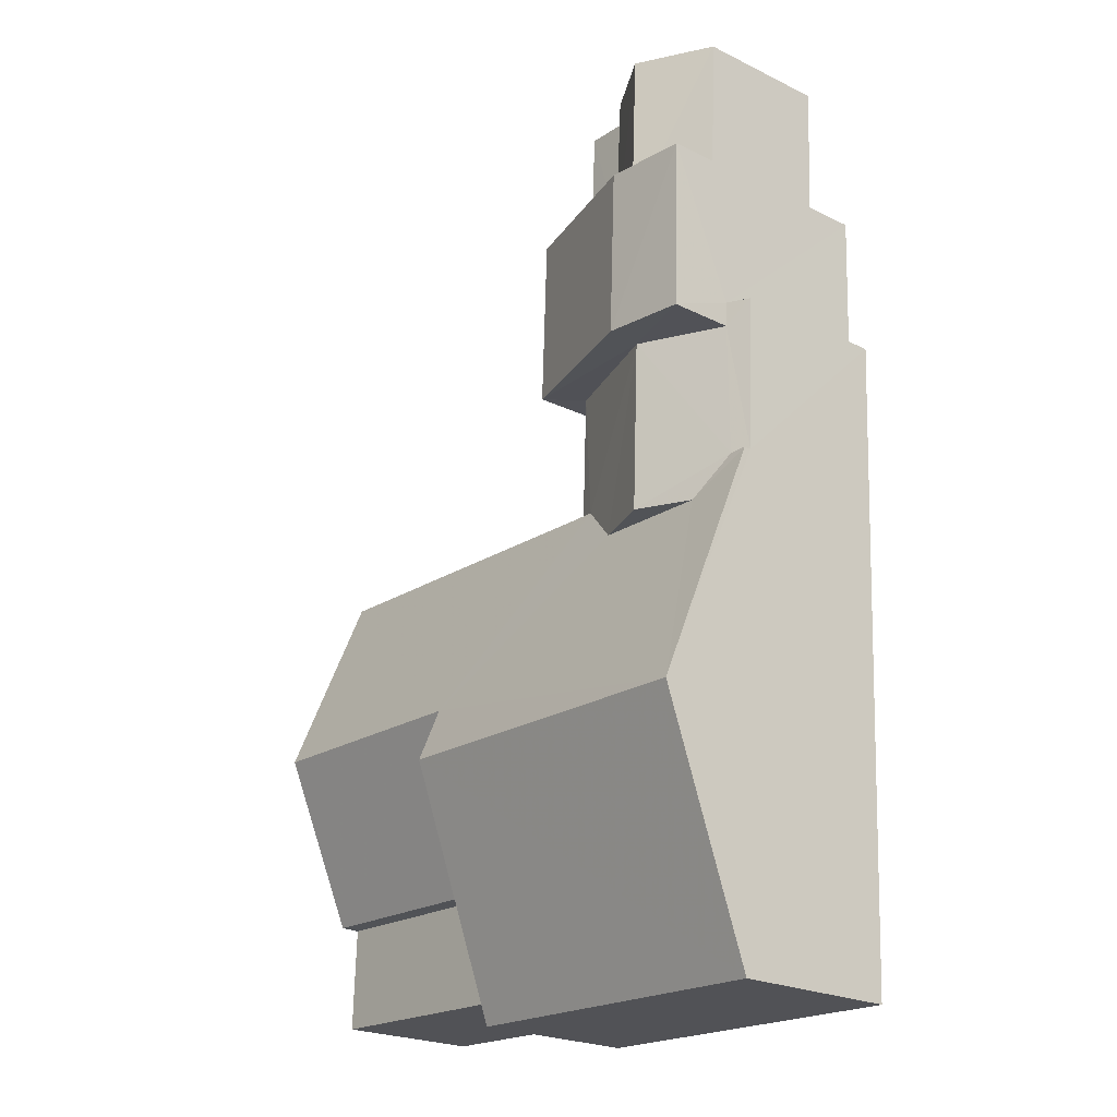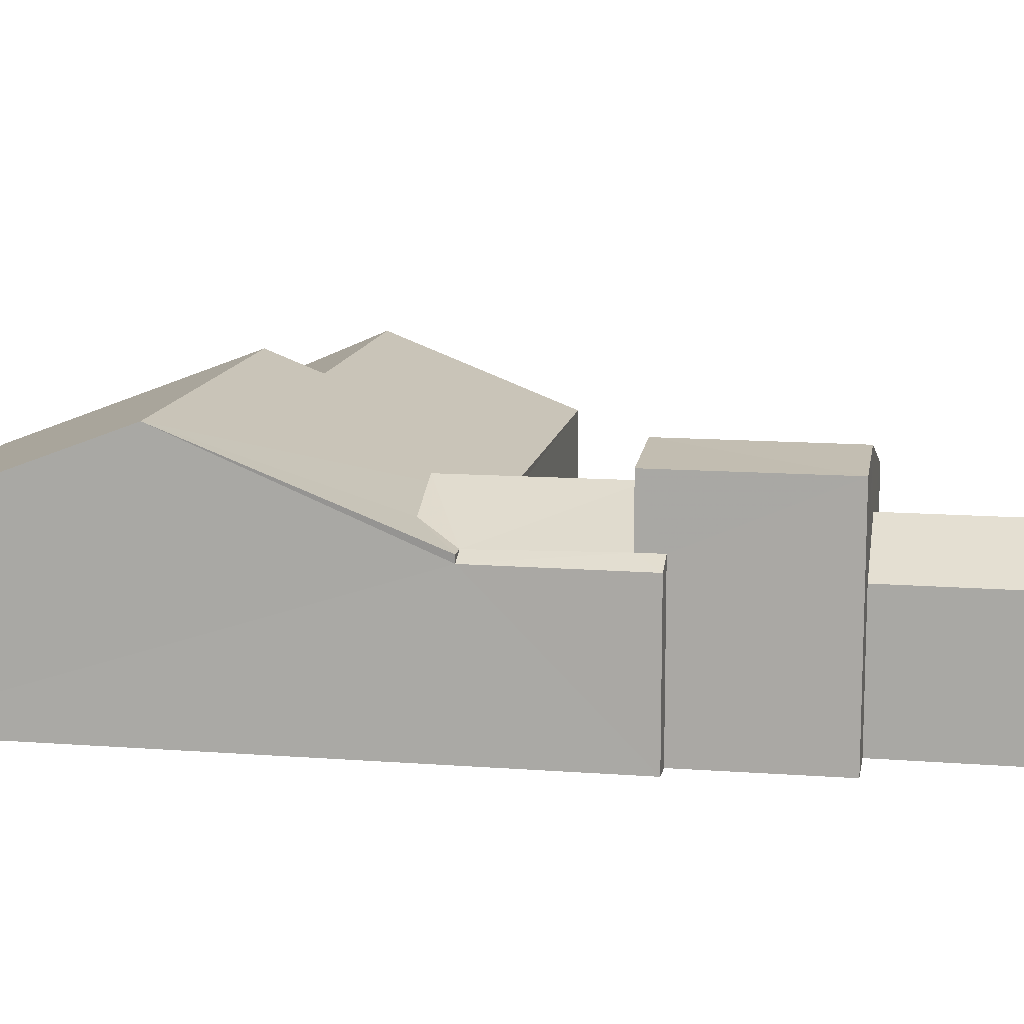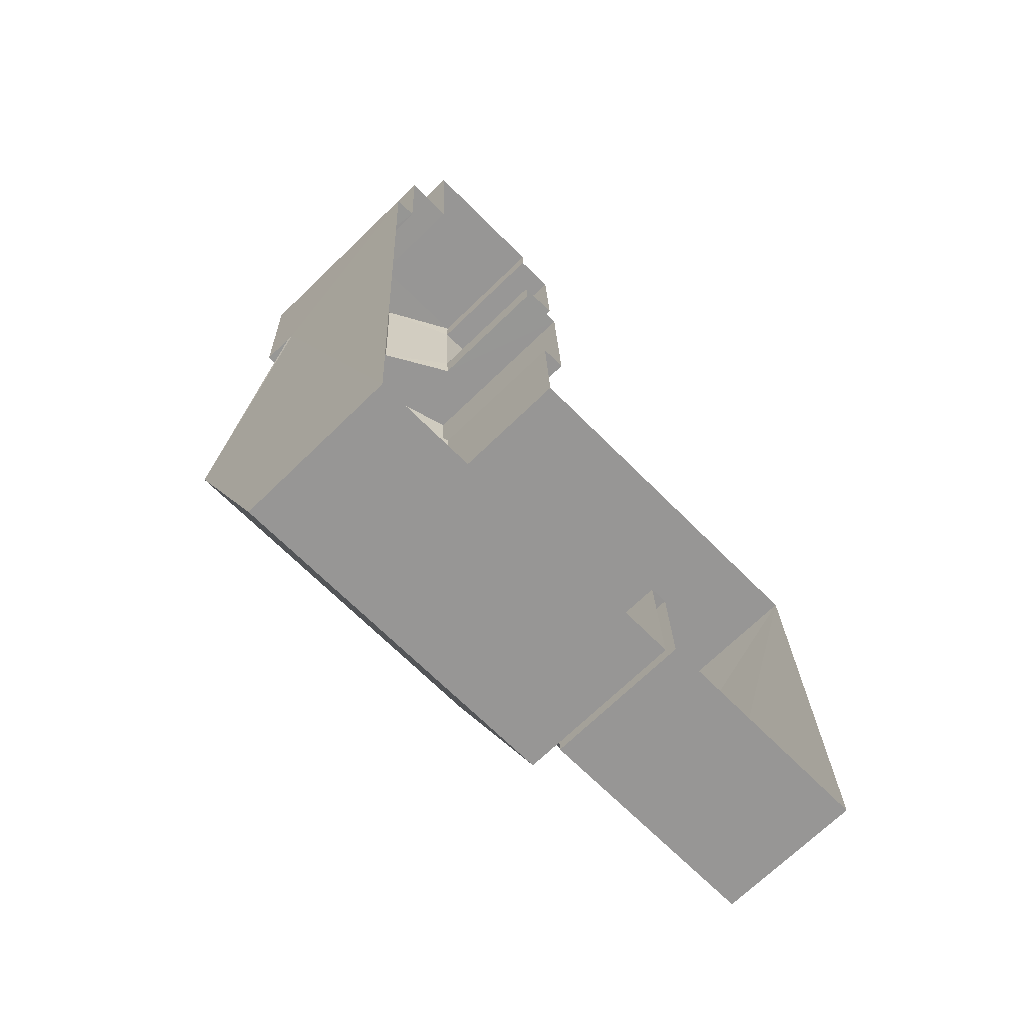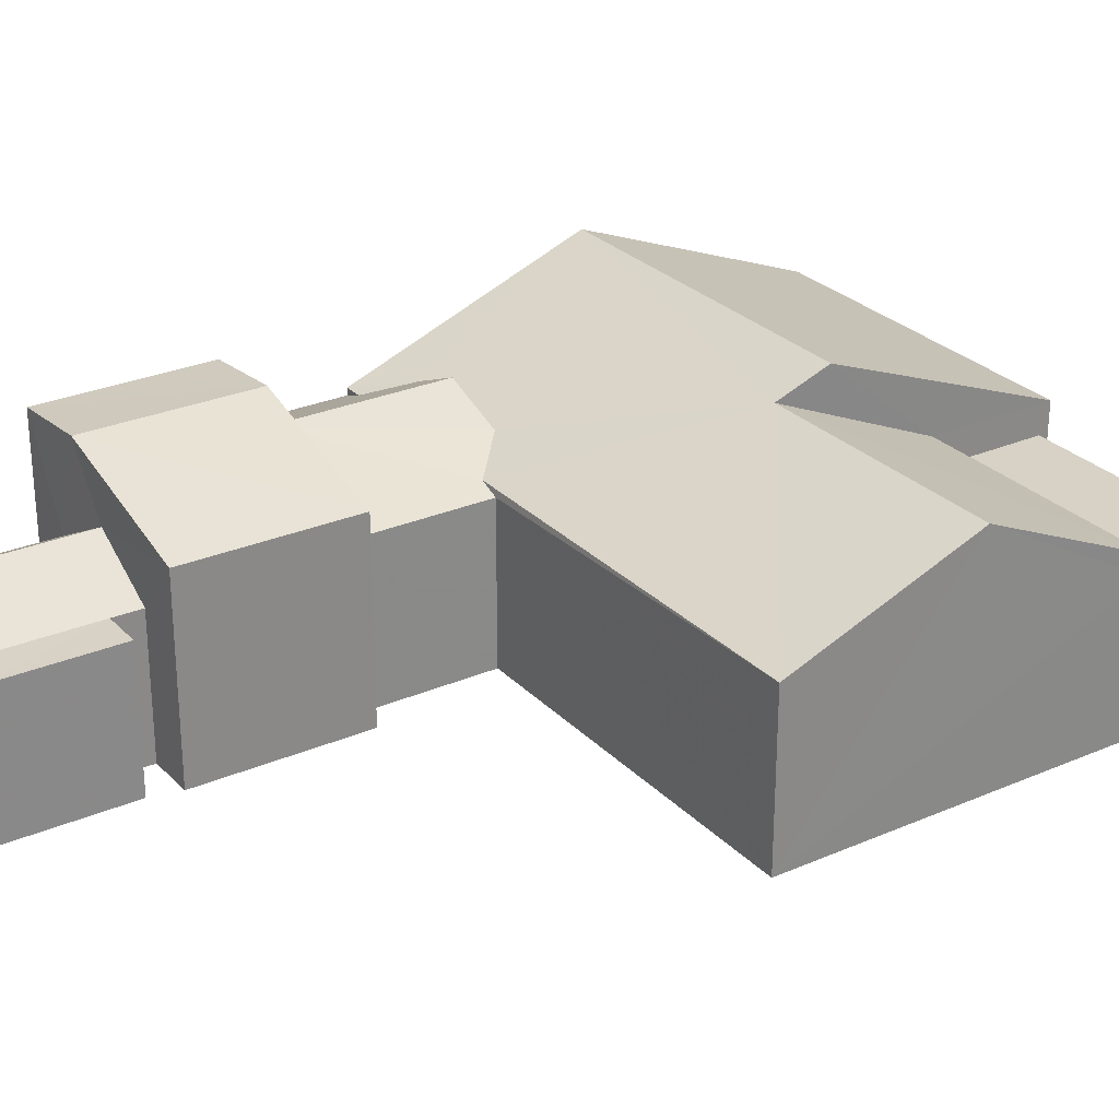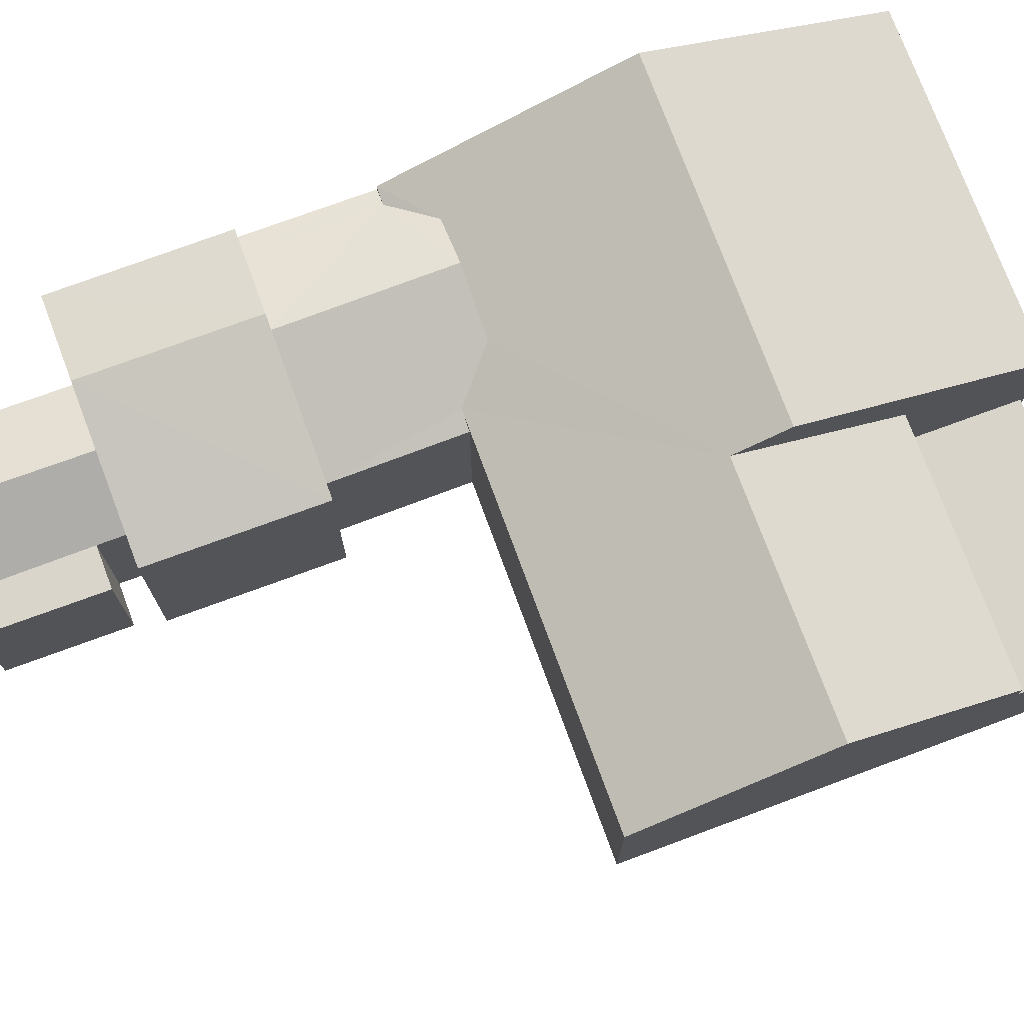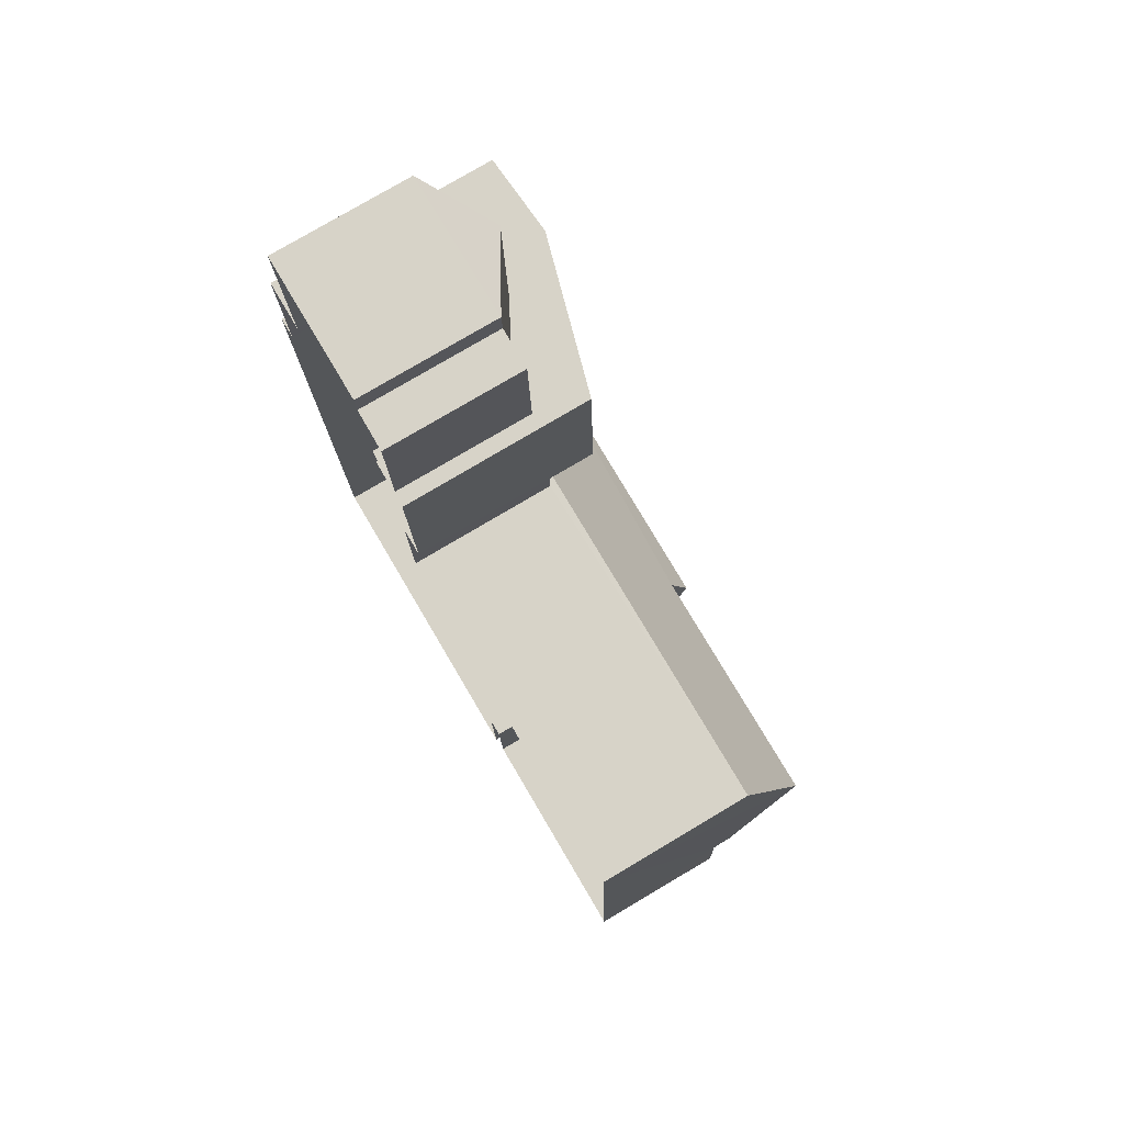
<metadata>
{"format":"obj","ext":"obj","renderer":"f3d","projection":"perspective","resolution":1024,"background":"white","views":[{"elev":-23.0,"azim":50.4,"up":"+Y"},{"elev":12.5,"azim":97.7,"up":"+Z"},{"elev":-69.4,"azim":134.3,"up":"+Y"},{"elev":27.5,"azim":-125.9,"up":"+Z"},{"elev":74.9,"azim":-112.6,"up":"+Z"},{"elev":78.2,"azim":-120.4,"up":"+Y"}]}
</metadata>
<code>
v -3.729e+05 -1.039e+05 29.26
v -3.73e+05 -1.039e+05 29.26
v -3.73e+05 -1.039e+05 29.26
v -3.73e+05 -1.039e+05 29.26
v -3.729e+05 -1.038e+05 29.26
v -3.73e+05 -1.039e+05 29.26
v -3.73e+05 -1.039e+05 29.26
v -3.73e+05 -1.039e+05 29.26
v -3.73e+05 -1.039e+05 29.26
v -3.729e+05 -1.038e+05 29.26
v -3.73e+05 -1.038e+05 29.26
v -3.729e+05 -1.038e+05 29.26
v -3.73e+05 -1.038e+05 29.26
v -3.73e+05 -1.038e+05 29.26
v -3.73e+05 -1.038e+05 29.26
v -3.73e+05 -1.038e+05 29.26
v -3.73e+05 -1.038e+05 29.26
v -3.73e+05 -1.038e+05 29.26
v -3.73e+05 -1.038e+05 29.26
v -3.73e+05 -1.038e+05 29.26
v -3.73e+05 -1.038e+05 29.26
v -3.73e+05 -1.038e+05 29.26
v -3.73e+05 -1.039e+05 34.24
v -3.73e+05 -1.038e+05 34.24
v -3.73e+05 -1.039e+05 33.67
v -3.73e+05 -1.039e+05 33.28
v -3.73e+05 -1.038e+05 33.1
v -3.73e+05 -1.039e+05 33.1
v -3.73e+05 -1.038e+05 32.62
v -3.73e+05 -1.038e+05 32.62
v -3.73e+05 -1.038e+05 32.62
v -3.73e+05 -1.038e+05 32.62
v -3.73e+05 -1.039e+05 33.67
v -3.729e+05 -1.039e+05 33.28
v -3.729e+05 -1.039e+05 33.1
v -3.729e+05 -1.038e+05 33.34
v -3.729e+05 -1.038e+05 33.1
v -3.729e+05 -1.038e+05 33.34
v -3.73e+05 -1.039e+05 35.57
v -3.73e+05 -1.039e+05 33.28
v -3.729e+05 -1.039e+05 33.28
v -3.729e+05 -1.039e+05 35.57
v -3.729e+05 -1.039e+05 33.28
v -3.73e+05 -1.039e+05 35.06
v -3.73e+05 -1.039e+05 33.28
v -3.73e+05 -1.039e+05 35.06
v -3.73e+05 -1.038e+05 35.08
v -3.729e+05 -1.038e+05 34.9
v -3.73e+05 -1.038e+05 35.08
v -3.729e+05 -1.038e+05 34.9
v -3.73e+05 -1.039e+05 32.81
v -3.73e+05 -1.039e+05 32.81
v -3.73e+05 -1.039e+05 32.81
v -3.73e+05 -1.039e+05 32.81
v -3.73e+05 -1.039e+05 33.28
v -3.73e+05 -1.039e+05 33.28
v -3.73e+05 -1.038e+05 33.58
v -3.73e+05 -1.038e+05 33.58
v -3.73e+05 -1.038e+05 32.62
v -3.73e+05 -1.038e+05 32.62
v -3.73e+05 -1.038e+05 33.97
v -3.73e+05 -1.038e+05 33.97
v -3.73e+05 -1.038e+05 32.62
v -3.73e+05 -1.038e+05 32.62
f 1 2 3
f 4 5 1
f 6 7 8
f 9 7 6
f 10 11 12
f 4 10 5
f 13 11 14
f 15 13 16
f 4 3 7
f 17 14 18
f 19 20 21
f 17 16 14
f 22 20 19
f 4 7 9
f 22 14 11
f 10 4 20
f 4 1 3
f 20 11 10
f 16 13 14
f 22 11 20
f 23 24 25
f 25 24 26
f 26 27 28
f 26 24 27
f 29 30 31
f 29 32 30
f 23 33 34
f 23 34 24
f 34 35 36
f 36 35 37
f 36 37 38
f 24 34 36
f 39 40 41
f 42 39 41
f 43 34 33
f 43 33 42
f 39 42 44
f 25 26 44
f 44 26 45
f 42 33 25
f 44 45 46
f 42 25 44
f 47 48 49
f 47 50 48
f 51 52 53
f 54 51 53
f 44 46 55
f 56 44 55
f 57 58 29
f 59 57 29
f 58 60 32
f 29 58 32
f 49 61 62
f 47 49 62
f 57 63 58
f 57 64 63
f 7 3 54
f 3 56 54
f 54 55 51
f 54 56 55
f 41 2 1
f 41 40 2
f 16 60 15
f 16 32 60
f 7 53 8
f 7 54 53
f 13 15 63
f 63 60 58
f 63 15 60
f 21 20 27
f 62 21 27
f 62 24 47
f 24 36 50
f 24 50 47
f 62 27 24
f 64 12 11
f 22 19 59
f 48 12 64
f 59 19 61
f 57 59 61
f 64 57 49
f 48 64 49
f 57 61 49
f 29 22 59
f 29 14 22
f 41 1 42
f 43 42 35
f 35 5 37
f 35 1 5
f 42 1 35
f 30 17 18
f 31 30 18
f 11 13 63
f 64 11 63
f 45 9 46
f 55 46 51
f 51 6 52
f 51 9 6
f 46 9 51
f 10 12 38
f 12 48 38
f 38 50 36
f 38 48 50
f 62 19 21
f 62 61 19
f 25 33 23
f 3 40 56
f 44 56 39
f 3 2 40
f 56 40 39
f 52 6 8
f 53 52 8
f 35 34 43
f 32 16 17
f 30 32 17
f 14 29 31
f 18 14 31
f 27 4 28
f 27 20 4
f 10 37 5
f 10 38 37
f 28 9 45
f 45 26 28
f 4 9 28

</code>
